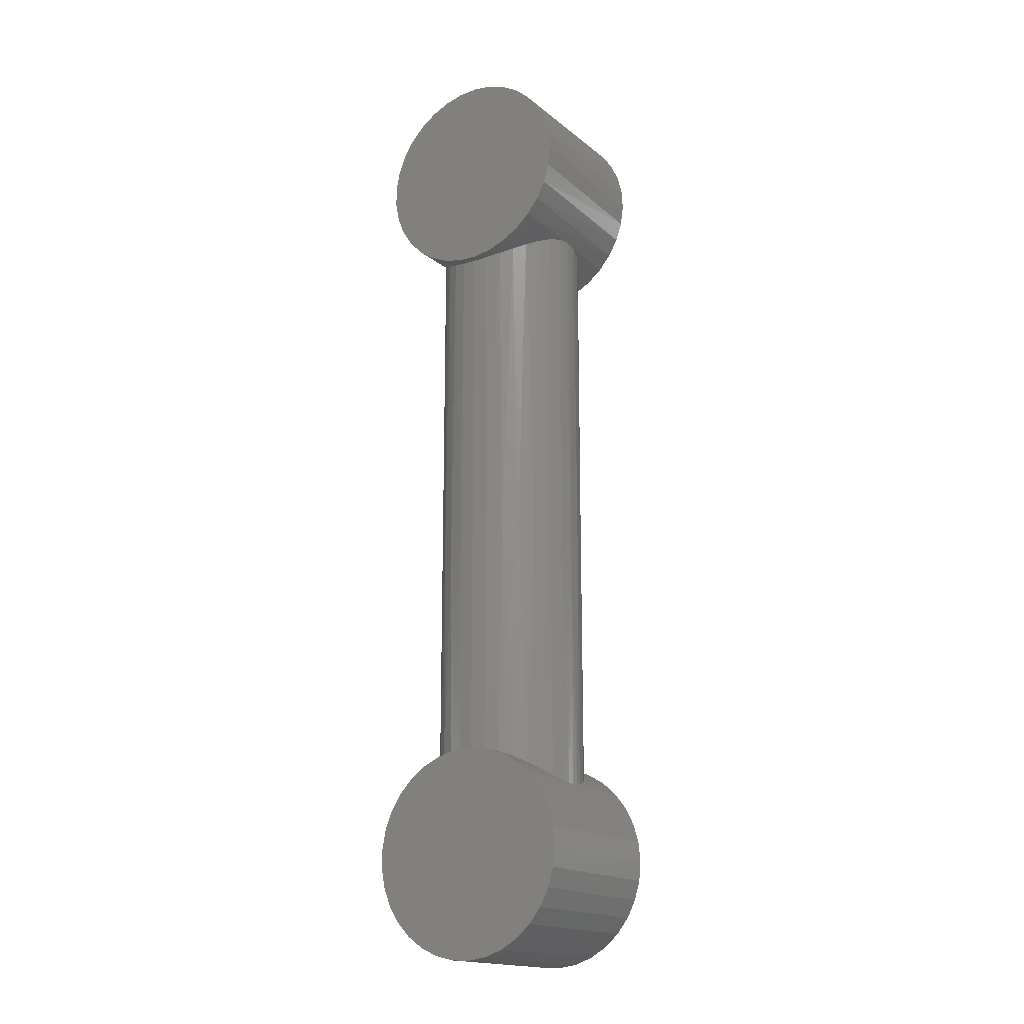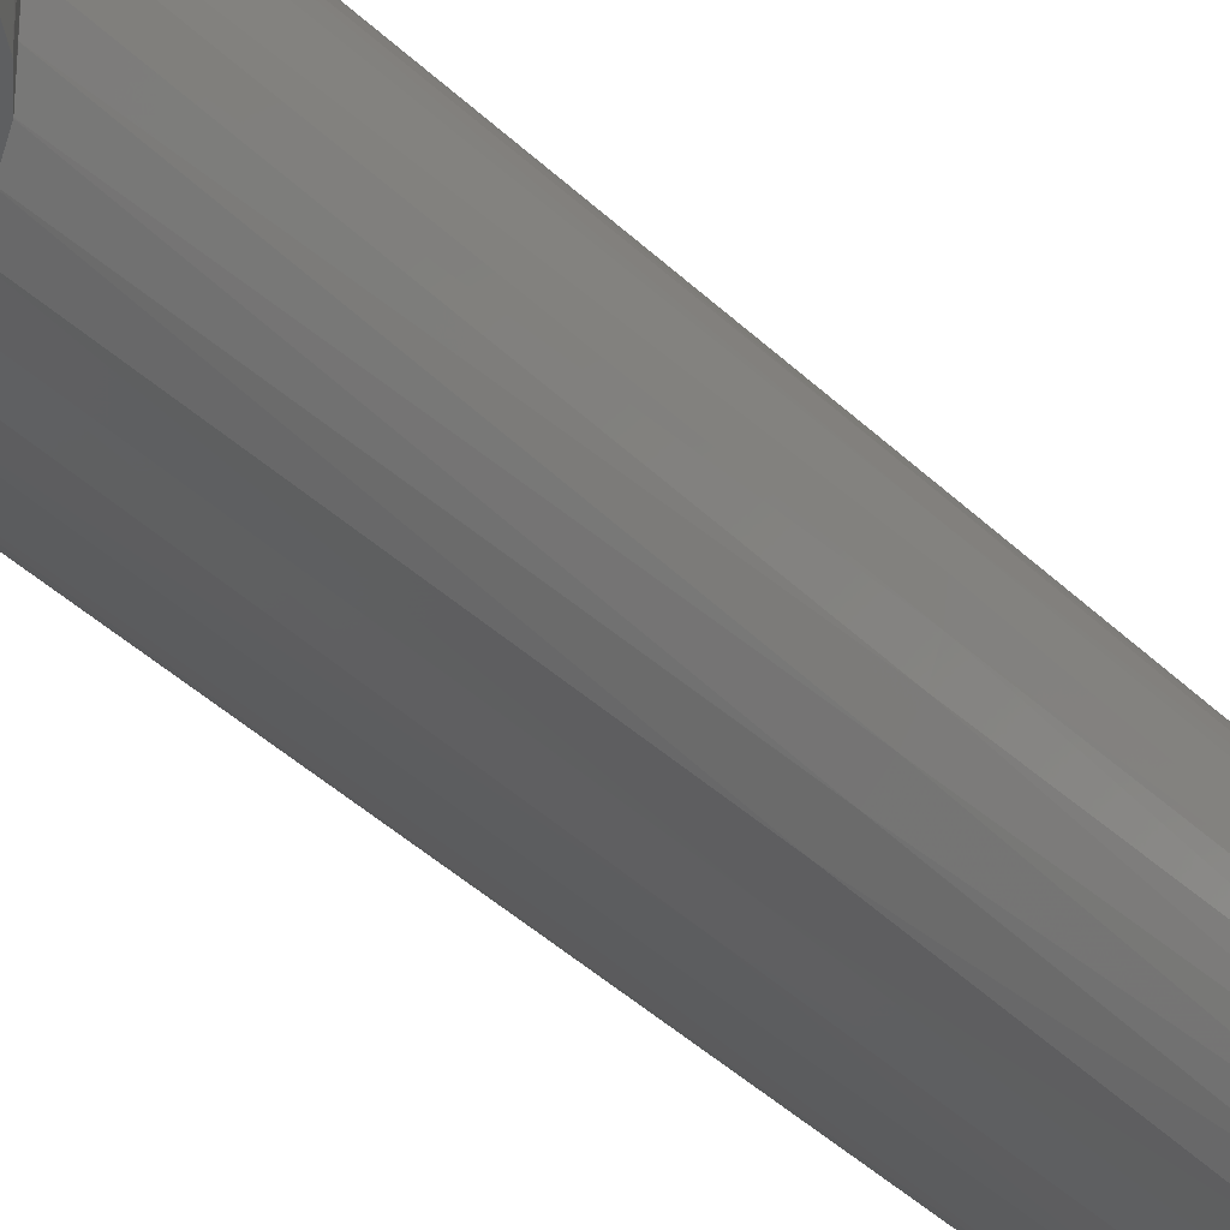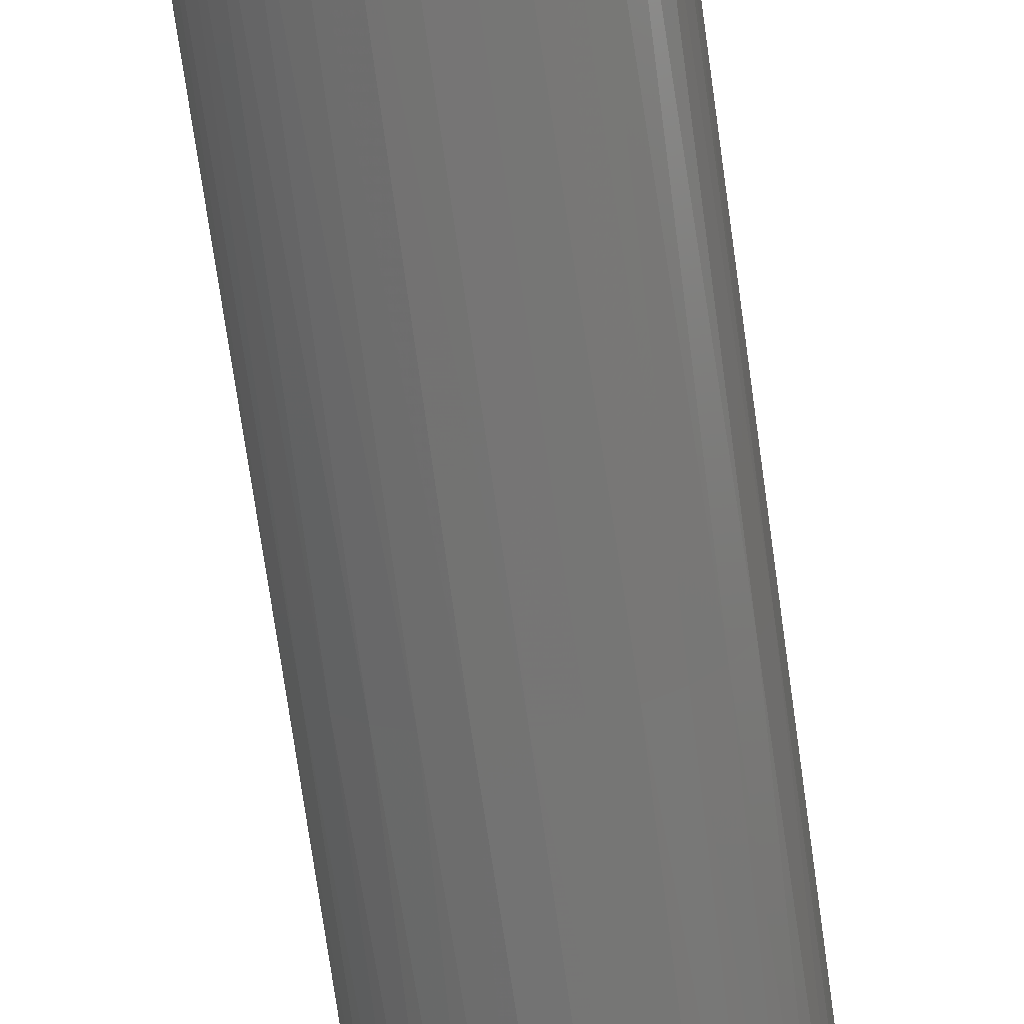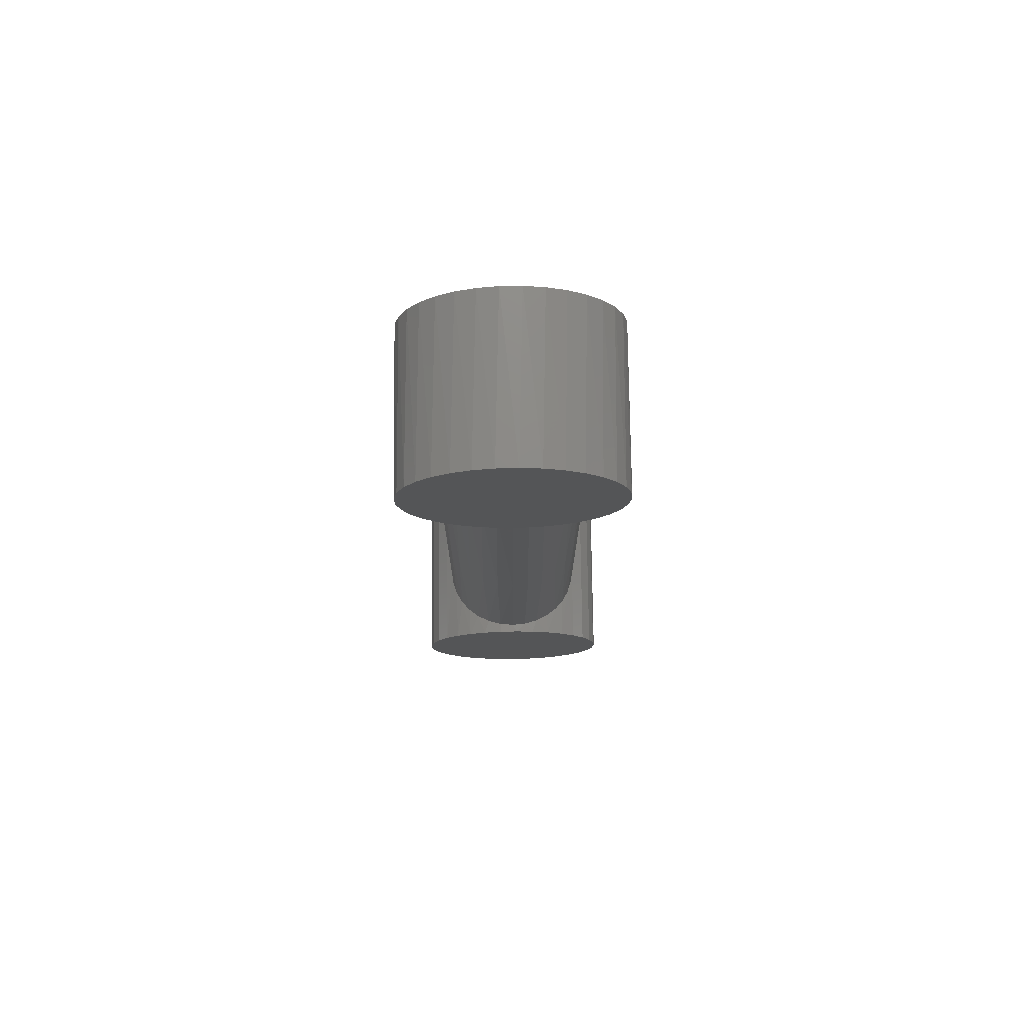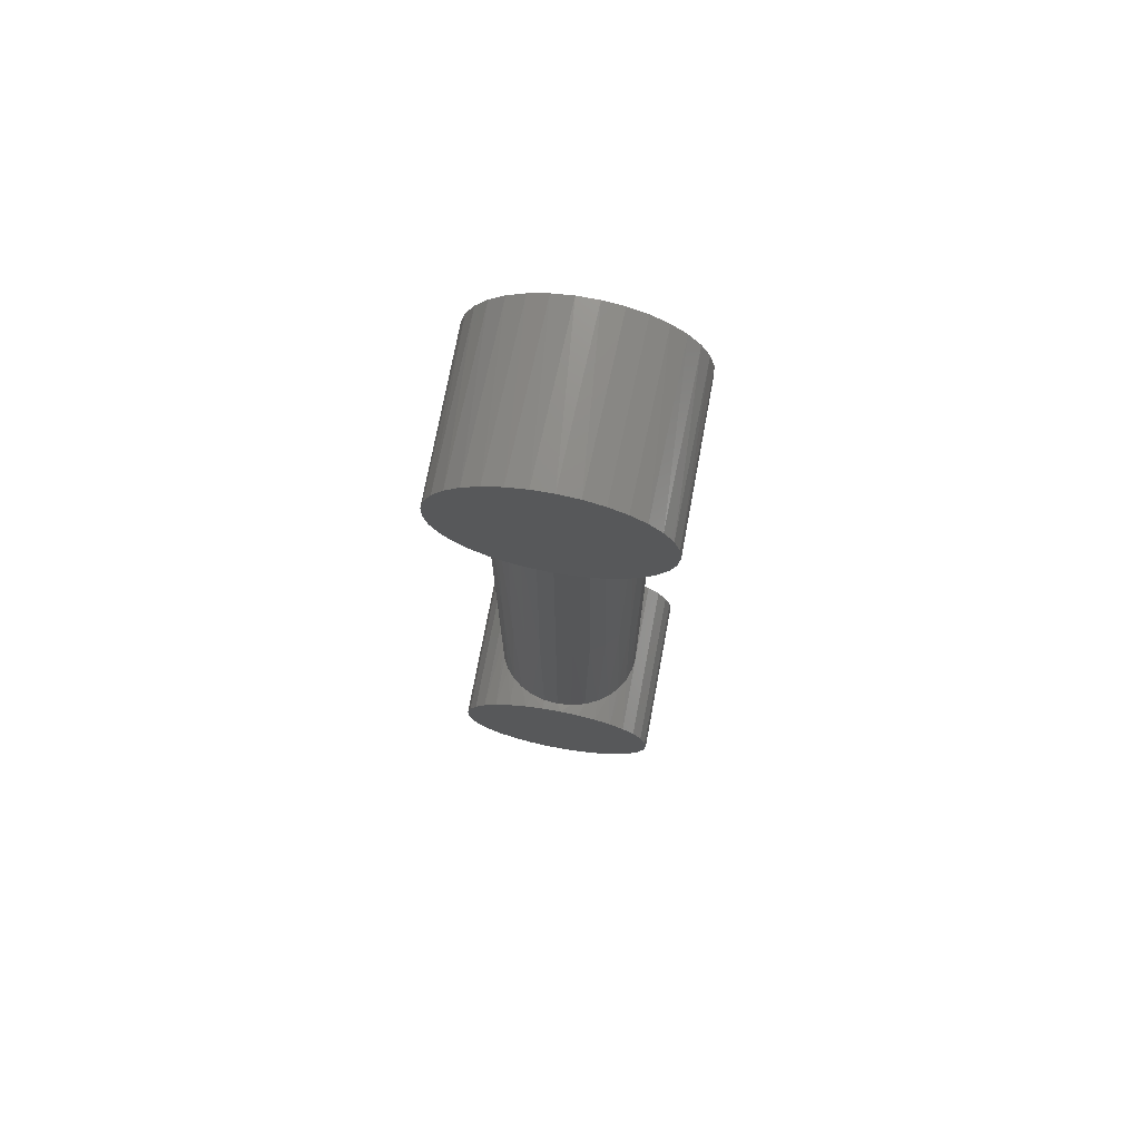
<metadata>
{"format":"stl","ext":"stl","renderer":"f3d","projection":"perspective","resolution":1024,"background":"white","views":[{"elev":-17.4,"azim":-146.5,"up":"+Z"},{"elev":-36.2,"azim":37.9,"up":"+Y"},{"elev":-66.9,"azim":7.7,"up":"+Y"},{"elev":75.9,"azim":179.3,"up":"+Z"},{"elev":73.6,"azim":-169.4,"up":"+Z"}]}
</metadata>
<code>
# stl→obj: 231 verts, 458 faces
v -1.227 1 8.763
v -1.249 -0.9 8.941
v -1.25 1 9
v -1.237 -0.9 9.178
v -1.227 1 9.237
v -1.181 -0.9 9.409
v -1.16 1 9.465
v -1.083 -0.9 9.625
v -1.052 1 9.676
v -0.9447 -0.9 9.819
v -0.9047 1 9.863
v -0.7727 -0.9 9.983
v -0.7251 1 10.02
v -0.5728 -0.9 10.11
v -0.5193 1 10.14
v -0.3522 -0.9 10.2
v -0.2947 1 10.21
v -0.1188 -0.9 10.24
v -0.05948 1 10.25
v 0.1188 -0.9 10.24
v 0.1779 1 10.24
v 0.3522 -0.9 10.2
v 0.4088 1 10.18
v 0.5728 -0.9 10.11
v 0.625 1 10.08
v 0.7727 -0.9 9.983
v 0.8186 1 9.945
v 0.9447 -0.9 9.819
v 0.9826 1 9.773
v 1.083 -0.9 9.625
v 1.111 1 9.573
v 1.181 -0.9 9.409
v 1.199 1 9.352
v 1.237 -0.9 9.178
v 1.244 1 9.119
v 1.249 -0.9 8.941
v 1.244 1 8.881
v 1.215 -0.9 8.705
v 1.199 1 8.648
v 1.137 -0.9 8.481
v 1.111 1 8.427
v 1.018 -0.9 8.275
v 0.9826 1 8.227
v 0.8626 -0.9 8.095
v 0.9 8.882e-16 8.133
v 0.8955 -0.08928 8.128
v 0.8822 -0.1779 8.114
v 0.83 -0.348 8.065
v 0.747 -0.5017 7.998
v 0.6758 -0.9 7.948
v 0.6403 -0.6325 7.926
v 0.5099 -0.7414 7.859
v 0.4646 -0.9 7.84
v 0.3537 -0.8276 7.801
v 0.2366 -0.9 7.773
v 0.1798 -0.8816 7.763
v 0 -0.9 7.75
v -1.215 -0.9 8.705
v -1.16 1 8.535
v -1.137 -0.9 8.481
v -1.052 1 8.324
v -1.018 -0.9 8.275
v -0.9047 1 8.137
v -0.9 -4.383e-16 8.133
v -0.8955 0.08928 8.128
v -0.8822 0.1779 8.114
v -0.83 0.348 8.065
v -0.7251 1 7.982
v -0.747 0.5017 7.998
v -0.6403 0.6325 7.926
v -0.5193 1 7.863
v -0.5099 0.7414 7.859
v -0.3537 0.8276 7.801
v -0.2947 1 7.785
v -0.1798 0.8816 7.763
v -0.05948 1 7.751
v -8.905e-16 0.9 7.75
v 0.1779 1 7.763
v 0.1798 0.8816 7.763
v 0.3537 0.8276 7.801
v 0.4088 1 7.819
v 0.5099 0.7414 7.859
v 0.625 1 7.917
v 0.6403 0.6325 7.926
v 0.747 0.5017 7.998
v 0.8186 1 8.055
v 0.83 0.348 8.065
v 0.8822 0.1779 8.114
v 0.8955 0.08928 8.128
v -0.2366 -0.9 7.773
v -0.1798 -0.8816 7.763
v -0.3537 -0.8276 7.801
v -0.4646 -0.9 7.84
v -0.5099 -0.7414 7.859
v -0.6758 -0.9 7.948
v -0.6403 -0.6325 7.926
v -0.747 -0.5017 7.998
v -0.8626 -0.9 8.095
v -0.83 -0.348 8.065
v -0.8822 -0.1779 8.114
v -0.8955 -0.08928 8.128
v -2.549e-16 -0.9 4.066
v -0.2003 -0.8774 4.066
v -0.3905 -0.8109 4.066
v -0.5611 -0.7036 4.066
v -0.7036 -0.5611 4.066
v -0.8109 -0.3905 4.066
v -0.8774 -0.2003 4.066
v -0.9 5.622e-17 4.066
v -0.8774 0.2003 4.066
v -0.8109 0.3905 4.066
v -0.7036 0.5611 4.066
v -0.5611 0.7036 4.066
v -0.3905 0.8109 4.066
v -0.2003 0.8774 4.066
v 1.447e-16 0.9 4.066
v 0.2003 0.8774 4.066
v 0.3905 0.8109 4.066
v 0.5611 0.7036 4.066
v 0.7036 0.5611 4.066
v 0.8109 0.3905 4.066
v 0.8774 0.2003 4.066
v 0.9 1.102e-16 4.066
v 0.8774 -0.2003 4.066
v 0.8955 -0.08928 0.8721
v 0.8822 -0.1779 0.8855
v 0.83 -0.348 0.9347
v 0.8109 -0.3905 4.066
v 0.747 -0.5017 1.002
v 0.7036 -0.5611 4.066
v 0.6403 -0.6325 1.074
v 0.5611 -0.7036 4.066
v 0.5099 -0.7414 1.141
v 0.3905 -0.8109 4.066
v 0.3537 -0.8276 1.199
v 0.2003 -0.8774 4.066
v 0.1798 -0.8816 1.237
v -4.834e-16 -0.9 1.25
v -0.1798 -0.8816 1.237
v -0.3537 -0.8276 1.199
v -0.5099 -0.7414 1.141
v -0.6403 -0.6325 1.074
v -0.747 -0.5017 1.002
v -0.83 -0.348 0.9347
v -0.8822 -0.1779 0.8855
v -0.8955 -0.08928 0.8721
v -0.9 4.452e-16 0.8675
v -0.8955 0.08928 0.8721
v -0.8822 0.1779 0.8855
v -0.83 0.348 0.9347
v -0.747 0.5017 1.002
v -0.6403 0.6325 1.074
v -0.5099 0.7414 1.141
v -0.3537 0.8276 1.199
v -0.1798 0.8816 1.237
v 8.072e-16 0.9 1.25
v 0.1798 0.8816 1.237
v 0.3537 0.8276 1.199
v 0.5099 0.7414 1.141
v 0.6403 0.6325 1.074
v 0.747 0.5017 1.002
v 0.83 0.348 0.9347
v 0.8822 0.1779 0.8855
v 0.8955 0.08928 0.8721
v 0.9 1.388e-17 0.8675
v -1.25 -1 1.531e-16
v -1.227 -1 -0.2366
v -1.227 -1 0.2366
v -1.16 -1 0.4646
v -1.16 -1 -0.4646
v -1.052 -1 0.6758
v -1.052 -1 -0.6758
v -0.9047 -1 0.8626
v -0.9047 -1 -0.8626
v -0.7251 -1 1.018
v -0.7251 -1 -1.018
v -0.5193 -1 1.137
v -0.5193 -1 -1.137
v -0.2947 -1 1.215
v -0.2947 -1 -1.215
v -0.05948 -1 1.249
v -0.05948 -1 -1.249
v 0.1779 -1 1.237
v 0.1779 -1 -1.237
v 0.4088 -1 1.181
v 0.4088 -1 -1.181
v 0.625 -1 1.083
v 0.625 -1 -1.083
v 0.8186 -1 0.9447
v 0.8186 -1 -0.9447
v 0.9826 -1 0.7727
v 0.9826 -1 -0.7727
v 1.111 -1 0.5728
v 1.111 -1 -0.5728
v 1.199 -1 0.3522
v 1.199 -1 -0.3522
v 1.244 -1 0.1188
v 1.244 -1 -0.1188
v 0.9826 1 0.7727
v 0.8186 1 0.9447
v 0.625 1 1.083
v 0.4088 1 1.181
v 0.1779 1 1.237
v -0.05948 1 1.249
v -0.2947 1 1.215
v -0.5193 1 1.137
v -0.7251 1 1.018
v -0.9047 1 0.8626
v -1.227 1 0.2366
v -1.25 1 1.531e-16
v -1.227 1 -0.2366
v -1.16 1 -0.4646
v -1.052 1 -0.6758
v -0.9047 1 -0.8626
v -0.7251 1 -1.018
v -0.5193 1 -1.137
v -0.2947 1 -1.215
v -0.05948 1 -1.249
v 0.1779 1 -1.237
v 0.4088 1 -1.181
v 0.625 1 -1.083
v 0.8186 1 -0.9447
v 0.9826 1 -0.7727
v 1.111 1 -0.5728
v 1.199 1 -0.3522
v 1.244 1 -0.1188
v 1.244 1 0.1188
v 1.199 1 0.3522
v 1.111 1 0.5728
v -1.16 1 0.4646
v -1.052 1 0.6758
f 1 2 3
f 3 2 4
f 3 4 5
f 5 4 6
f 5 6 7
f 7 6 8
f 7 8 9
f 9 8 10
f 9 10 11
f 11 10 12
f 11 12 13
f 13 12 14
f 13 14 15
f 15 14 16
f 15 16 17
f 17 16 18
f 17 18 19
f 19 18 20
f 19 20 21
f 21 20 22
f 21 22 23
f 23 22 24
f 23 24 25
f 25 24 26
f 25 26 27
f 27 26 28
f 27 28 29
f 29 28 30
f 29 30 31
f 31 30 32
f 31 32 33
f 33 32 34
f 33 34 35
f 35 34 36
f 35 36 37
f 37 36 38
f 37 38 39
f 39 38 40
f 39 40 41
f 41 40 42
f 41 42 43
f 43 42 44
f 43 44 45
f 45 44 46
f 46 44 47
f 47 44 48
f 48 44 49
f 49 44 50
f 49 50 51
f 51 50 52
f 52 50 53
f 52 53 54
f 54 53 55
f 54 55 56
f 56 55 57
f 2 1 58
f 58 1 59
f 58 59 60
f 60 59 61
f 60 61 62
f 62 61 63
f 62 63 64
f 64 63 65
f 65 63 66
f 66 63 67
f 67 63 68
f 67 68 69
f 69 68 70
f 70 68 71
f 70 71 72
f 72 71 73
f 73 71 74
f 73 74 75
f 75 74 76
f 75 76 77
f 77 76 78
f 77 78 79
f 79 78 80
f 80 78 81
f 80 81 82
f 82 81 83
f 82 83 84
f 84 83 85
f 85 83 86
f 85 86 87
f 87 86 88
f 88 86 43
f 88 43 89
f 89 43 45
f 57 90 91
f 91 90 92
f 92 90 93
f 92 93 94
f 94 93 95
f 94 95 96
f 96 95 97
f 97 95 98
f 97 98 99
f 99 98 100
f 100 98 101
f 101 98 64
f 64 98 62
f 55 20 57
f 57 20 18
f 57 18 90
f 90 18 16
f 90 16 93
f 93 16 14
f 93 14 95
f 95 14 12
f 95 12 98
f 98 12 10
f 98 10 62
f 62 10 8
f 62 8 60
f 60 8 6
f 60 6 58
f 58 6 4
f 58 4 2
f 20 55 22
f 22 55 53
f 22 53 24
f 24 53 50
f 24 50 26
f 26 50 44
f 26 44 28
f 28 44 42
f 28 42 30
f 30 42 40
f 30 40 32
f 32 40 38
f 32 38 34
f 34 38 36
f 3 5 1
f 1 5 59
f 59 5 7
f 59 7 61
f 61 7 9
f 61 9 63
f 63 9 11
f 63 11 68
f 68 11 13
f 68 13 71
f 71 13 15
f 71 15 74
f 74 15 17
f 74 17 76
f 76 17 19
f 76 19 78
f 78 19 21
f 78 21 81
f 81 21 23
f 81 23 83
f 83 23 25
f 83 25 86
f 86 25 27
f 86 27 43
f 43 27 29
f 43 29 41
f 41 29 31
f 41 31 39
f 39 31 33
f 39 33 37
f 37 33 35
f 56 57 102
f 102 57 91
f 102 91 103
f 103 91 92
f 103 92 104
f 104 92 94
f 104 94 105
f 105 94 96
f 105 96 106
f 106 96 97
f 106 97 107
f 107 97 99
f 107 99 108
f 108 99 100
f 108 100 101
f 108 101 109
f 109 101 64
f 109 64 65
f 109 65 110
f 110 65 66
f 110 66 67
f 110 67 111
f 111 67 69
f 111 69 112
f 112 69 70
f 112 70 113
f 113 70 72
f 113 72 114
f 114 72 73
f 114 73 115
f 115 73 75
f 115 75 116
f 116 75 77
f 116 77 79
f 116 79 117
f 117 79 80
f 117 80 118
f 118 80 82
f 118 82 119
f 119 82 84
f 119 84 120
f 120 84 85
f 120 85 121
f 121 85 87
f 121 87 122
f 122 87 88
f 122 88 123
f 123 88 89
f 123 89 45
f 45 46 123
f 123 46 124
f 123 124 125
f 125 124 126
f 126 124 127
f 127 124 128
f 127 128 129
f 129 128 130
f 129 130 131
f 131 130 132
f 131 132 133
f 133 132 134
f 133 134 135
f 135 134 136
f 135 136 137
f 137 136 102
f 137 102 138
f 138 102 139
f 139 102 103
f 139 103 140
f 140 103 104
f 140 104 141
f 141 104 105
f 141 105 142
f 142 105 106
f 142 106 143
f 143 106 107
f 143 107 144
f 144 107 108
f 144 108 145
f 145 108 146
f 146 108 109
f 146 109 147
f 147 109 148
f 148 109 110
f 148 110 149
f 149 110 150
f 150 110 111
f 150 111 151
f 151 111 112
f 151 112 152
f 152 112 113
f 152 113 153
f 153 113 114
f 153 114 154
f 154 114 115
f 154 115 155
f 155 115 116
f 155 116 156
f 156 116 157
f 157 116 117
f 157 117 158
f 158 117 118
f 158 118 159
f 159 118 119
f 159 119 160
f 160 119 120
f 160 120 161
f 161 120 121
f 161 121 162
f 162 121 122
f 162 122 163
f 163 122 123
f 163 123 164
f 164 123 165
f 165 123 125
f 46 47 124
f 124 47 48
f 124 48 128
f 128 48 49
f 128 49 130
f 130 49 51
f 130 51 132
f 132 51 52
f 132 52 134
f 134 52 54
f 134 54 136
f 136 54 56
f 136 56 102
f 166 167 168
f 168 167 169
f 169 167 170
f 169 170 171
f 171 170 172
f 171 172 173
f 173 172 174
f 173 174 175
f 175 174 176
f 175 176 177
f 177 176 178
f 177 178 179
f 179 178 180
f 179 180 181
f 181 180 182
f 181 182 183
f 183 182 184
f 183 184 185
f 185 184 186
f 185 186 187
f 187 186 188
f 187 188 189
f 189 188 190
f 189 190 191
f 191 190 192
f 191 192 193
f 193 192 194
f 193 194 195
f 195 194 196
f 195 196 197
f 197 196 198
f 125 191 165
f 165 191 199
f 165 199 164
f 164 199 200
f 164 200 163
f 163 200 162
f 162 200 161
f 161 200 201
f 161 201 160
f 160 201 159
f 159 201 202
f 159 202 158
f 158 202 203
f 158 203 157
f 157 203 156
f 156 203 204
f 156 204 155
f 155 204 205
f 155 205 154
f 154 205 206
f 154 206 153
f 153 206 152
f 152 206 207
f 152 207 151
f 151 207 150
f 150 207 208
f 150 208 149
f 149 208 148
f 148 208 147
f 147 208 173
f 147 173 146
f 146 173 145
f 145 173 144
f 144 173 175
f 144 175 143
f 143 175 142
f 142 175 177
f 142 177 141
f 141 177 140
f 140 177 179
f 140 179 139
f 139 179 181
f 139 181 138
f 138 181 183
f 138 183 137
f 137 183 135
f 135 183 185
f 135 185 133
f 133 185 187
f 133 187 131
f 131 187 129
f 129 187 189
f 129 189 127
f 127 189 126
f 126 189 125
f 125 189 191
f 168 209 166
f 166 209 210
f 166 210 167
f 167 210 211
f 167 211 170
f 170 211 212
f 170 212 172
f 172 212 213
f 172 213 174
f 174 213 214
f 174 214 176
f 176 214 215
f 176 215 178
f 178 215 216
f 178 216 180
f 180 216 217
f 180 217 182
f 182 217 218
f 182 218 184
f 184 218 219
f 184 219 186
f 186 219 220
f 186 220 188
f 188 220 221
f 188 221 190
f 190 221 222
f 190 222 192
f 192 222 223
f 192 223 194
f 194 223 224
f 194 224 196
f 196 224 225
f 196 225 198
f 198 225 226
f 198 226 197
f 197 226 227
f 197 227 195
f 195 227 228
f 195 228 193
f 193 228 229
f 193 229 191
f 191 229 199
f 209 168 230
f 230 168 169
f 230 169 231
f 231 169 171
f 231 171 208
f 208 171 173
f 210 209 211
f 211 209 212
f 212 209 230
f 212 230 213
f 213 230 231
f 213 231 214
f 214 231 208
f 214 208 215
f 215 208 207
f 215 207 216
f 216 207 206
f 216 206 217
f 217 206 205
f 217 205 218
f 218 205 204
f 218 204 219
f 219 204 203
f 219 203 220
f 220 203 202
f 220 202 221
f 221 202 201
f 221 201 222
f 222 201 200
f 222 200 223
f 223 200 199
f 223 199 224
f 224 199 229
f 224 229 225
f 225 229 228
f 225 228 226
f 226 228 227

</code>
